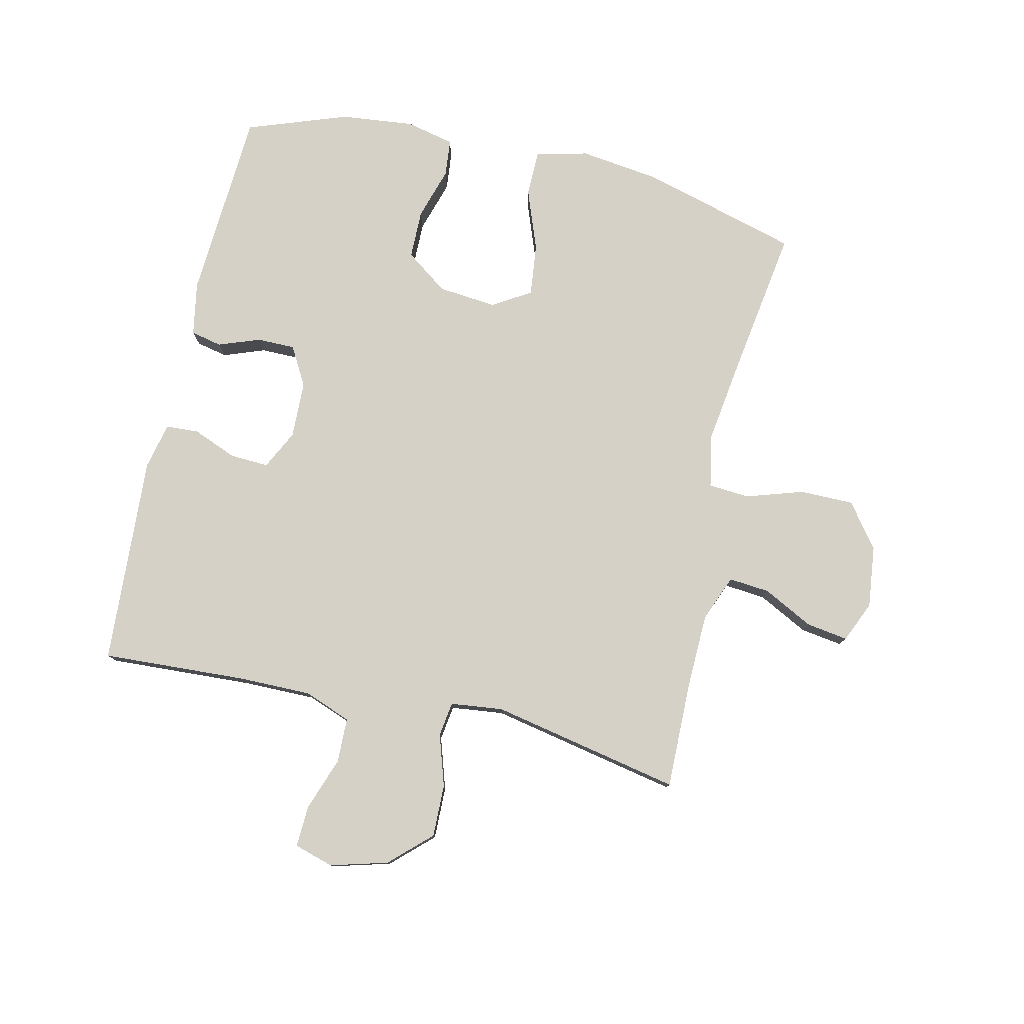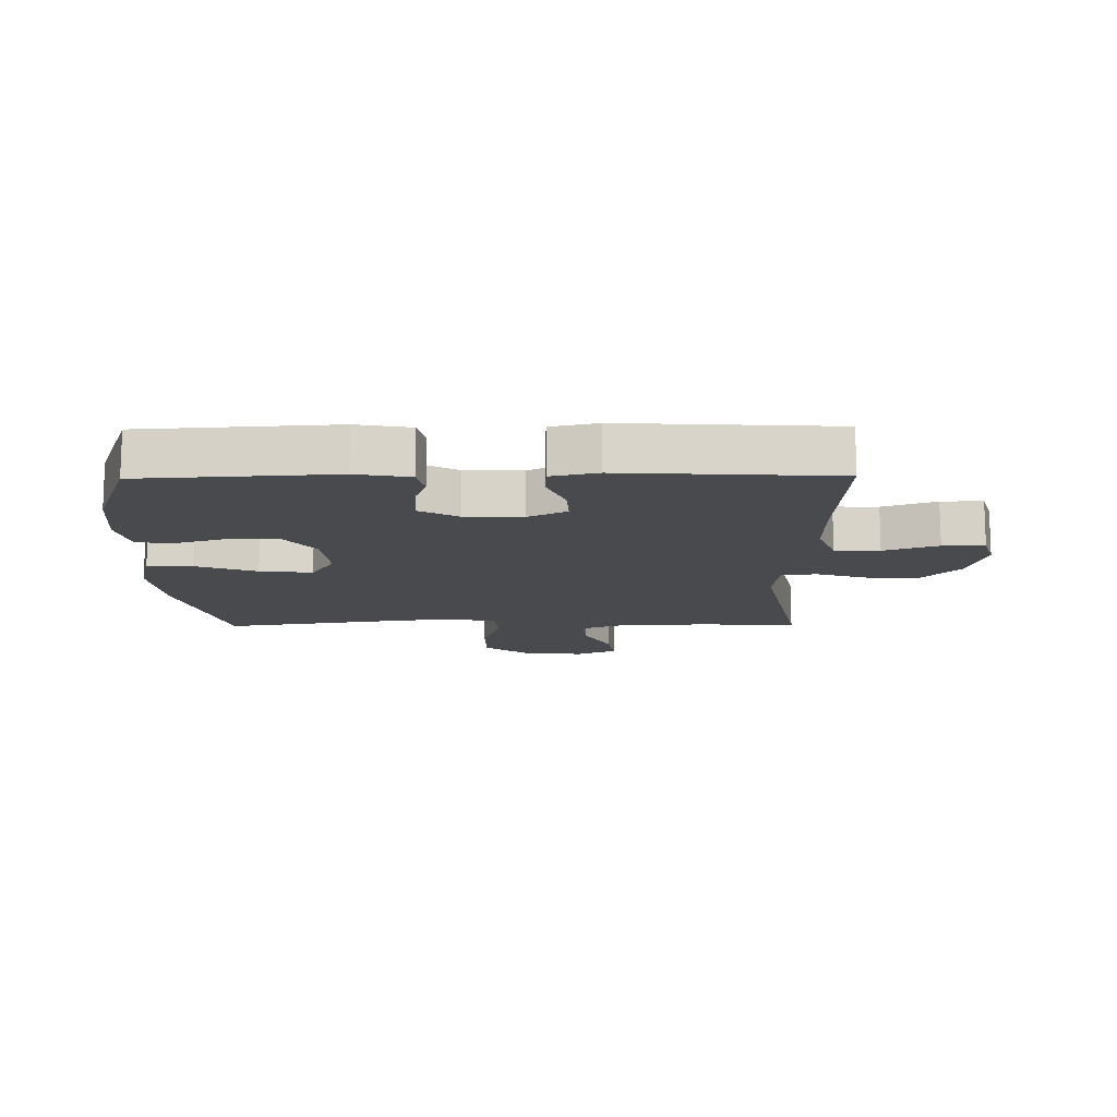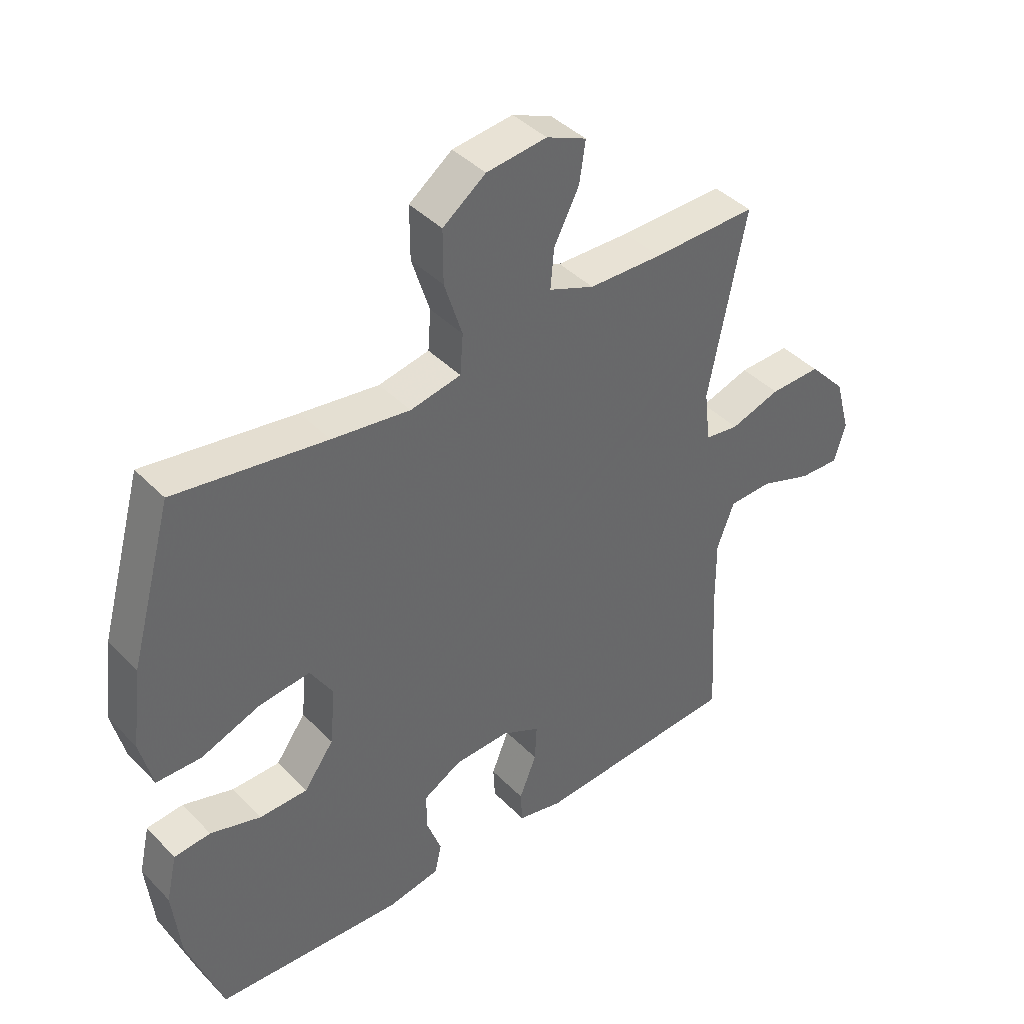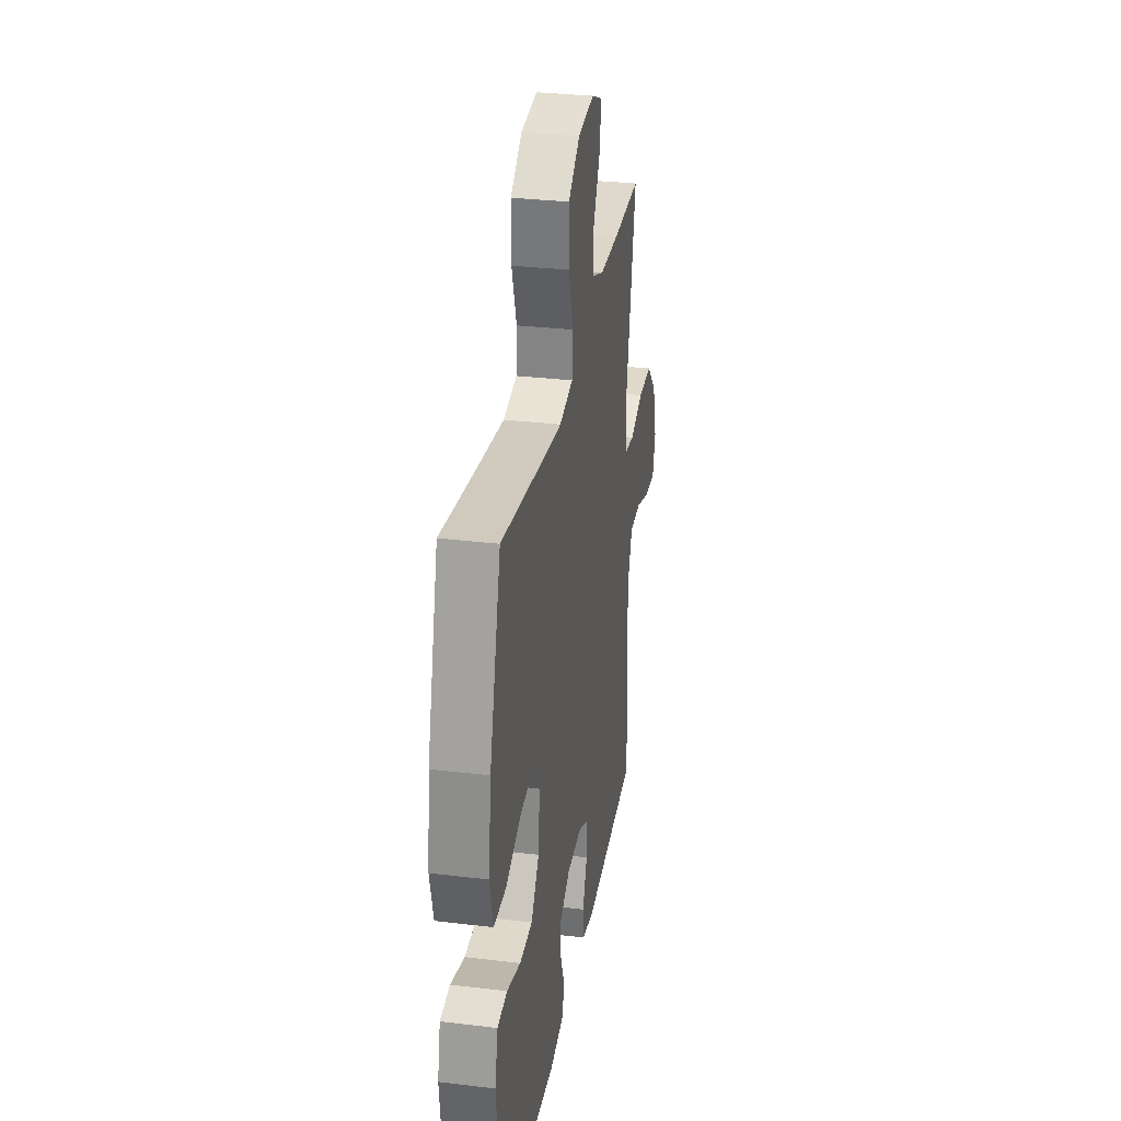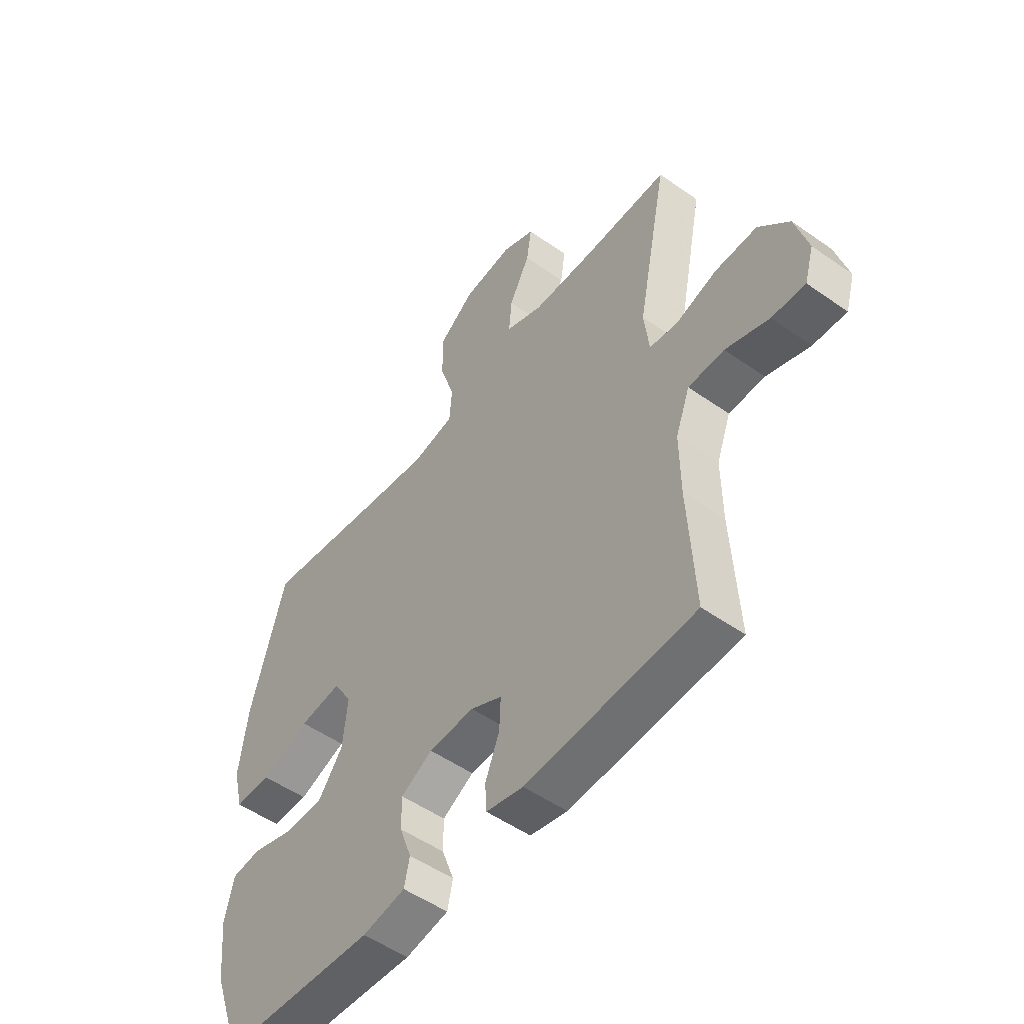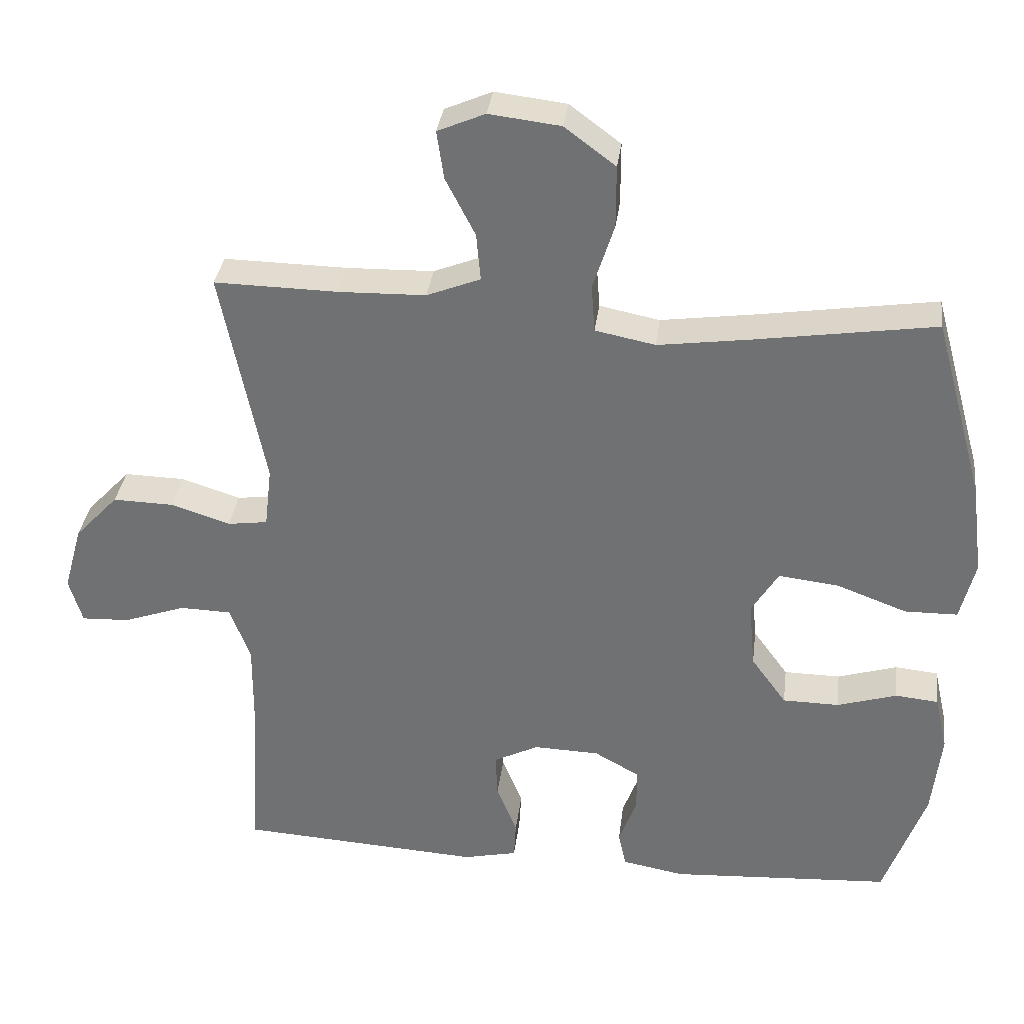
<metadata>
{"format":"obj","ext":"obj","renderer":"f3d","projection":"perspective","resolution":1024,"background":"white","views":[{"elev":78.8,"azim":-77.1,"up":"+Y"},{"elev":-13.3,"azim":-179.2,"up":"+Y"},{"elev":41.1,"azim":140.6,"up":"+Z"},{"elev":31.0,"azim":99.8,"up":"+Z"},{"elev":-51.9,"azim":-127.3,"up":"+Z"},{"elev":33.9,"azim":7.1,"up":"+Z"}]}
</metadata>
<code>
v -0.5 0.07 -0.5
v -0.487 0.07 -0.265
v -0.486 0.07 -0.145
v -0.515 0.07 -0.068
v -0.588 0.07 -0.066
v -0.676 0.07 -0.097
v -0.744 0.07 -0.1
v -0.763 0.07 -0.036
v -0.737 0.07 0.058
v -0.675 0.07 0.124
v -0.589 0.07 0.122
v -0.505 0.07 0.095
v -0.448 0.07 0.103
v -0.438 0.07 0.189
v -0.5 0.07 0.5
v -0.325 0.07 0.497
v -0.202 0.07 0.5
v -0.126 0.07 0.53
v -0.132 0.07 0.597
v -0.174 0.07 0.679
v -0.184 0.07 0.747
v -0.117 0.07 0.776
v -0.016 0.07 0.764
v 0.056 0.07 0.71
v 0.056 0.07 0.622
v 0.026 0.07 0.528
v 0.031 0.07 0.461
v 0.116 0.07 0.444
v 0.247 0.07 0.462
v 0.5 0.07 0.5
v 0.571 0.07 0.243
v 0.588 0.07 0.111
v 0.567 0.07 0.026
v 0.492 0.07 0.025
v 0.393 0.07 0.062
v 0.307 0.07 0.072
v 0.269 0.07 0.01
v 0.278 0.07 -0.086
v 0.328 0.07 -0.155
v 0.408 0.07 -0.156
v 0.493 0.07 -0.13
v 0.554 0.07 -0.136
v 0.572 0.07 -0.215
v 0.559 0.07 -0.335
v 0.5 0.07 -0.5
v 0.186 0.07 -0.519
v 0.098 0.07 -0.503
v 0.087 0.07 -0.452
v 0.112 0.07 -0.384
v 0.112 0.07 -0.322
v 0.048 0.07 -0.286
v -0.045 0.07 -0.283
v -0.109 0.07 -0.315
v -0.106 0.07 -0.378
v -0.077 0.07 -0.45
v -0.08 0.07 -0.504
v -0.156 0.07 -0.521
v -0.5 0 -0.5
v -0.487 0 -0.265
v -0.486 0 -0.145
v -0.515 0 -0.068
v -0.588 0 -0.066
v -0.676 0 -0.097
v -0.744 0 -0.1
v -0.763 0 -0.036
v -0.737 0 0.058
v -0.675 0 0.124
v -0.589 0 0.122
v -0.505 0 0.095
v -0.448 0 0.103
v -0.438 0 0.189
v -0.5 0 0.5
v -0.325 0 0.497
v -0.202 0 0.5
v -0.126 0 0.53
v -0.132 0 0.597
v -0.174 0 0.679
v -0.184 0 0.747
v -0.117 0 0.776
v -0.016 0 0.764
v 0.056 0 0.71
v 0.056 0 0.622
v 0.026 0 0.528
v 0.031 0 0.461
v 0.116 0 0.444
v 0.247 0 0.462
v 0.5 0 0.5
v 0.571 0 0.243
v 0.588 0 0.111
v 0.567 0 0.026
v 0.492 0 0.025
v 0.393 0 0.062
v 0.307 0 0.072
v 0.269 0 0.01
v 0.278 0 -0.086
v 0.328 0 -0.155
v 0.408 0 -0.156
v 0.493 0 -0.13
v 0.554 0 -0.136
v 0.572 0 -0.215
v 0.559 0 -0.335
v 0.5 0 -0.5
v 0.186 0 -0.519
v 0.098 0 -0.503
v 0.087 0 -0.452
v 0.112 0 -0.384
v 0.112 0 -0.322
v 0.048 0 -0.286
v -0.045 0 -0.283
v -0.109 0 -0.315
v -0.106 0 -0.378
v -0.077 0 -0.45
v -0.08 0 -0.504
v -0.156 0 -0.521
f 57 1 2
f 56 57 2
f 55 56 2
f 54 55 2
f 53 54 2 3
f 52 53 3 4
f 51 52 4
f 47 48 49
f 46 47 49
f 45 46 49
f 44 45 49
f 43 44 49
f 42 43 49
f 41 42 49
f 40 41 49
f 39 40 49 50
f 38 39 50 51
f 33 34 35
f 32 33 35
f 31 32 35
f 30 31 35
f 29 30 35
f 28 29 35 36
f 27 28 36 37
f 24 25 26
f 23 24 26
f 22 23 26
f 21 22 26
f 20 21 26
f 19 20 26
f 18 19 26 27
f 38 51 4
f 37 38 4
f 27 37 4
f 18 27 4
f 17 18 4
f 10 11 12
f 9 10 12
f 8 9 12
f 7 8 12
f 6 7 12
f 5 6 12
f 5 12 13
f 4 5 13
f 17 4 13
f 16 17 13 14
f 14 15 16
f 59 58 114
f 59 114 113
f 59 113 112
f 59 112 111
f 60 59 111 110
f 61 60 110 109
f 61 109 108
f 106 105 104
f 106 104 103
f 106 103 102
f 106 102 101
f 106 101 100
f 106 100 99
f 106 99 98
f 106 98 97
f 107 106 97 96
f 108 107 96 95
f 92 91 90
f 92 90 89
f 92 89 88
f 92 88 87
f 92 87 86
f 93 92 86 85
f 94 93 85 84
f 83 82 81
f 83 81 80
f 83 80 79
f 83 79 78
f 83 78 77
f 83 77 76
f 84 83 76 75
f 61 108 95
f 61 95 94
f 61 94 84
f 61 84 75
f 61 75 74
f 69 68 67
f 69 67 66
f 69 66 65
f 69 65 64
f 69 64 63
f 69 63 62
f 70 69 62
f 70 62 61
f 70 61 74
f 71 70 74 73
f 73 72 71
f 1 58 59 2
f 2 59 60 3
f 3 60 61 4
f 4 61 62 5
f 5 62 63 6
f 6 63 64 7
f 7 64 65 8
f 8 65 66 9
f 9 66 67 10
f 10 67 68 11
f 11 68 69 12
f 12 69 70 13
f 13 70 71 14
f 14 71 72 15
f 15 72 73 16
f 16 73 74 17
f 17 74 75 18
f 18 75 76 19
f 19 76 77 20
f 20 77 78 21
f 21 78 79 22
f 22 79 80 23
f 23 80 81 24
f 24 81 82 25
f 25 82 83 26
f 26 83 84 27
f 27 84 85 28
f 28 85 86 29
f 29 86 87 30
f 30 87 88 31
f 31 88 89 32
f 32 89 90 33
f 33 90 91 34
f 34 91 92 35
f 35 92 93 36
f 36 93 94 37
f 37 94 95 38
f 38 95 96 39
f 39 96 97 40
f 40 97 98 41
f 41 98 99 42
f 42 99 100 43
f 43 100 101 44
f 44 101 102 45
f 45 102 103 46
f 46 103 104 47
f 47 104 105 48
f 48 105 106 49
f 49 106 107 50
f 50 107 108 51
f 51 108 109 52
f 52 109 110 53
f 53 110 111 54
f 54 111 112 55
f 55 112 113 56
f 56 113 114 57
f 57 114 58 1

</code>
